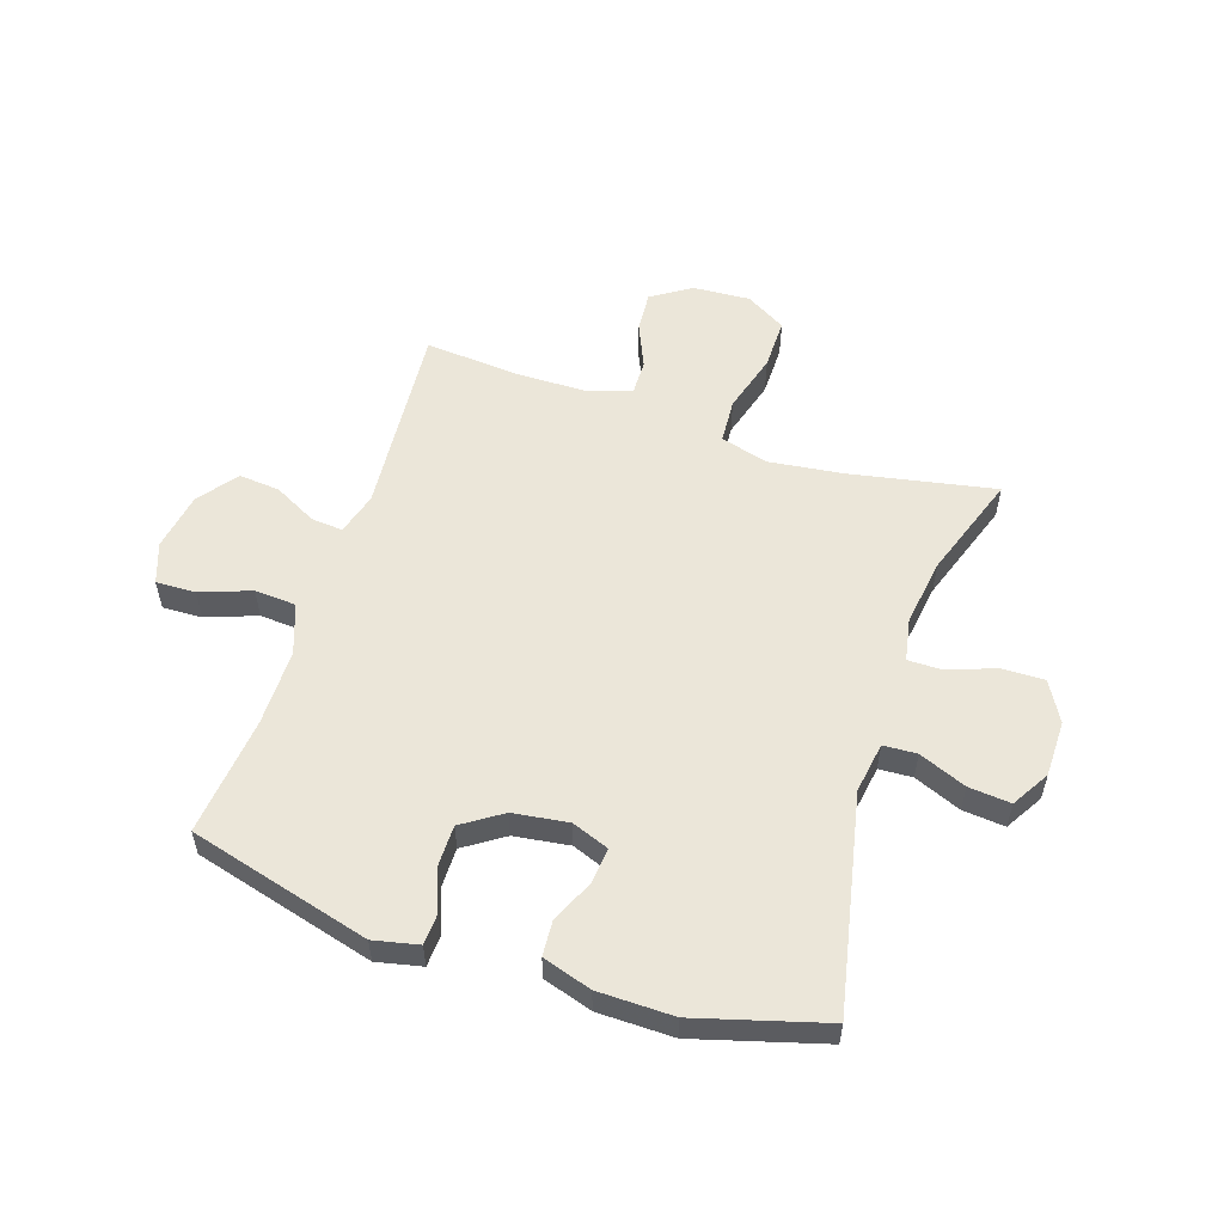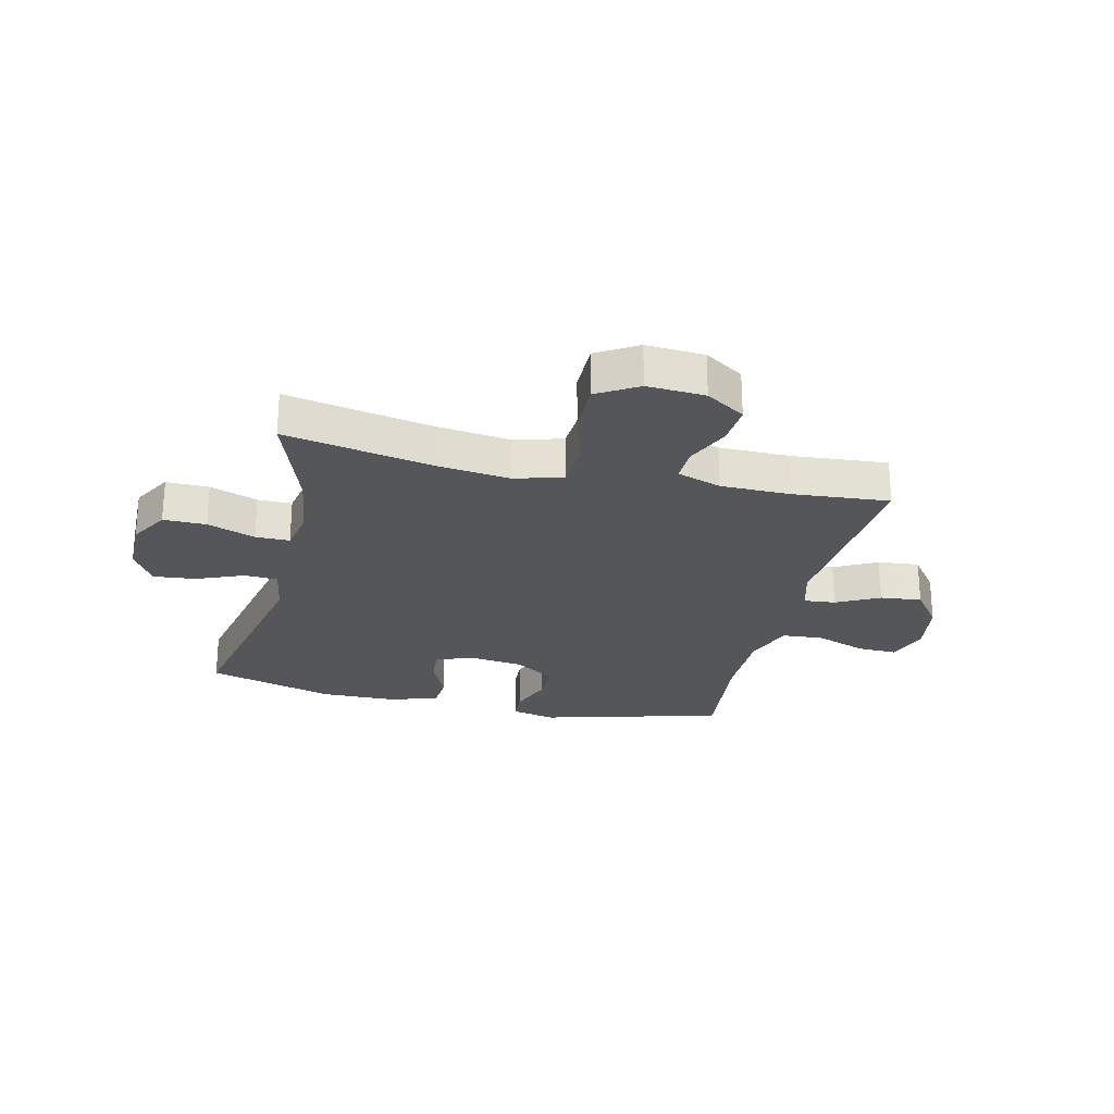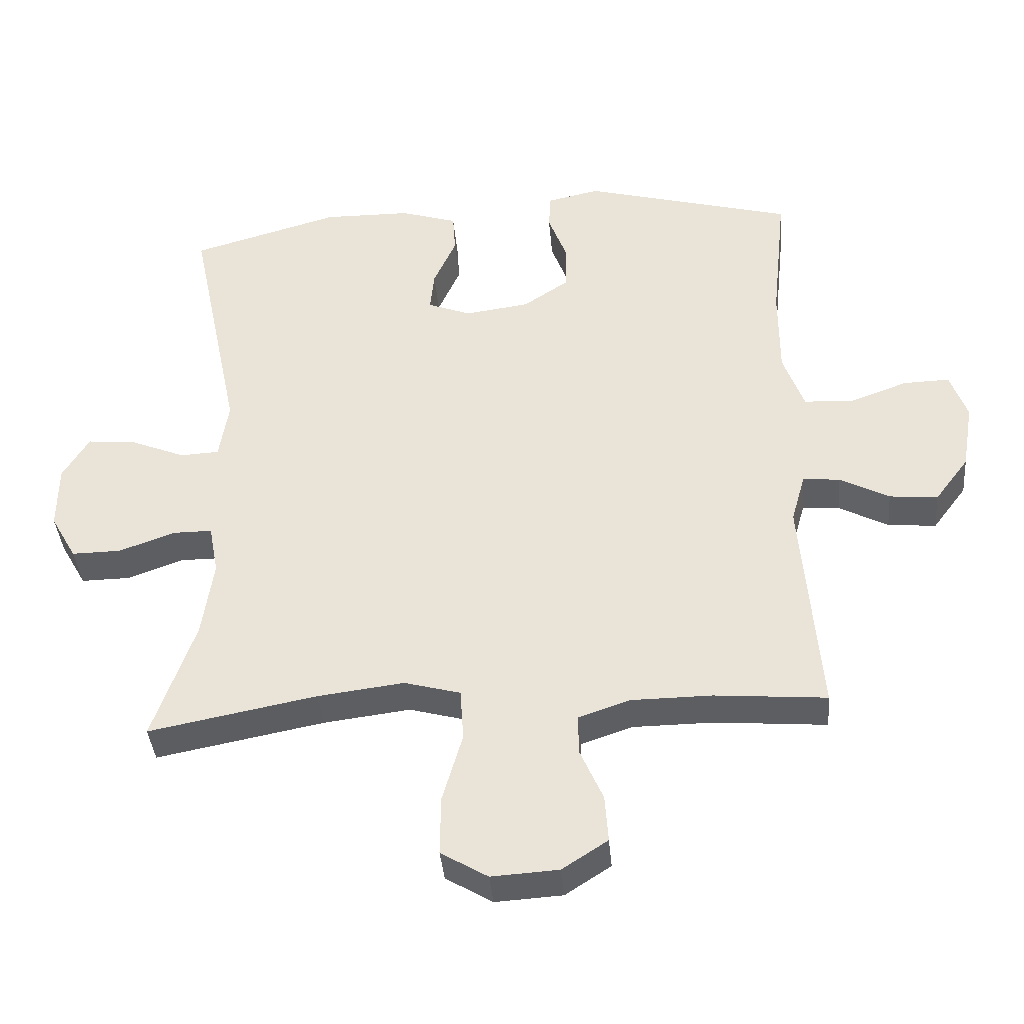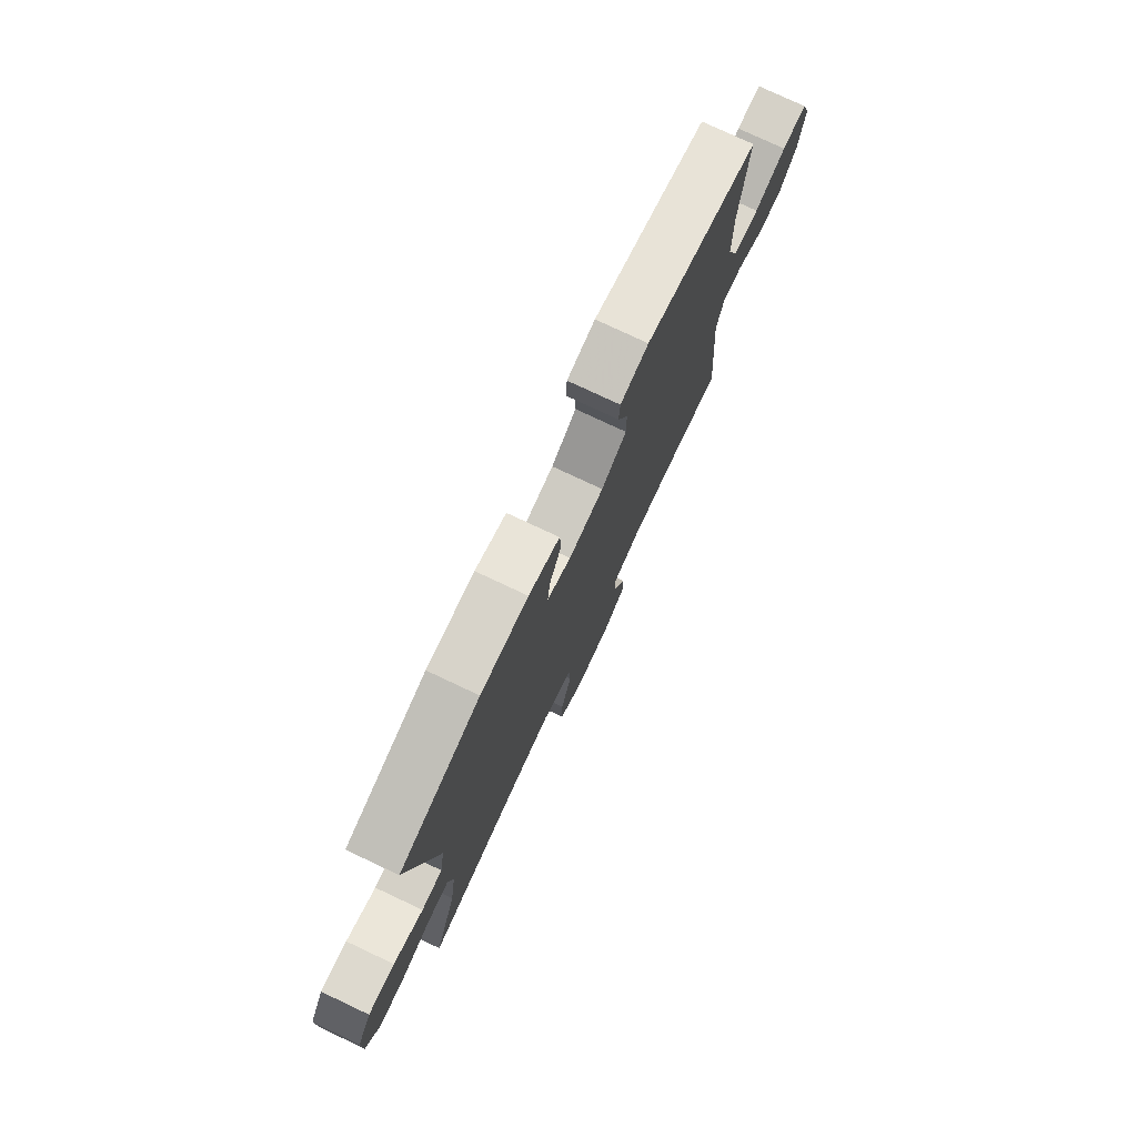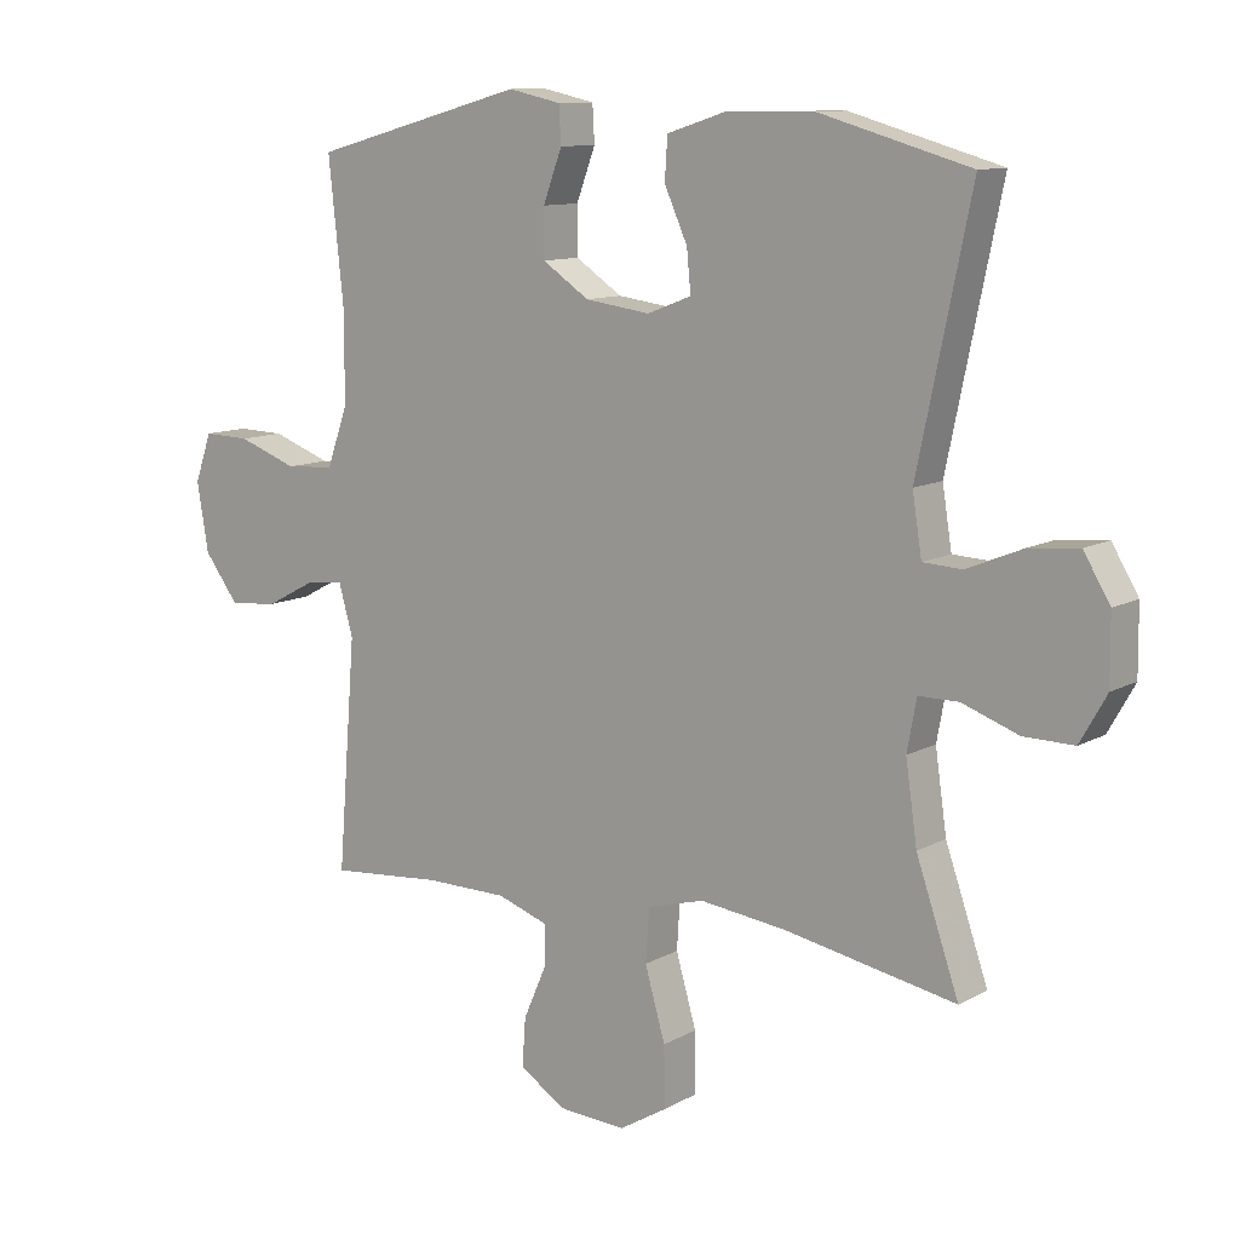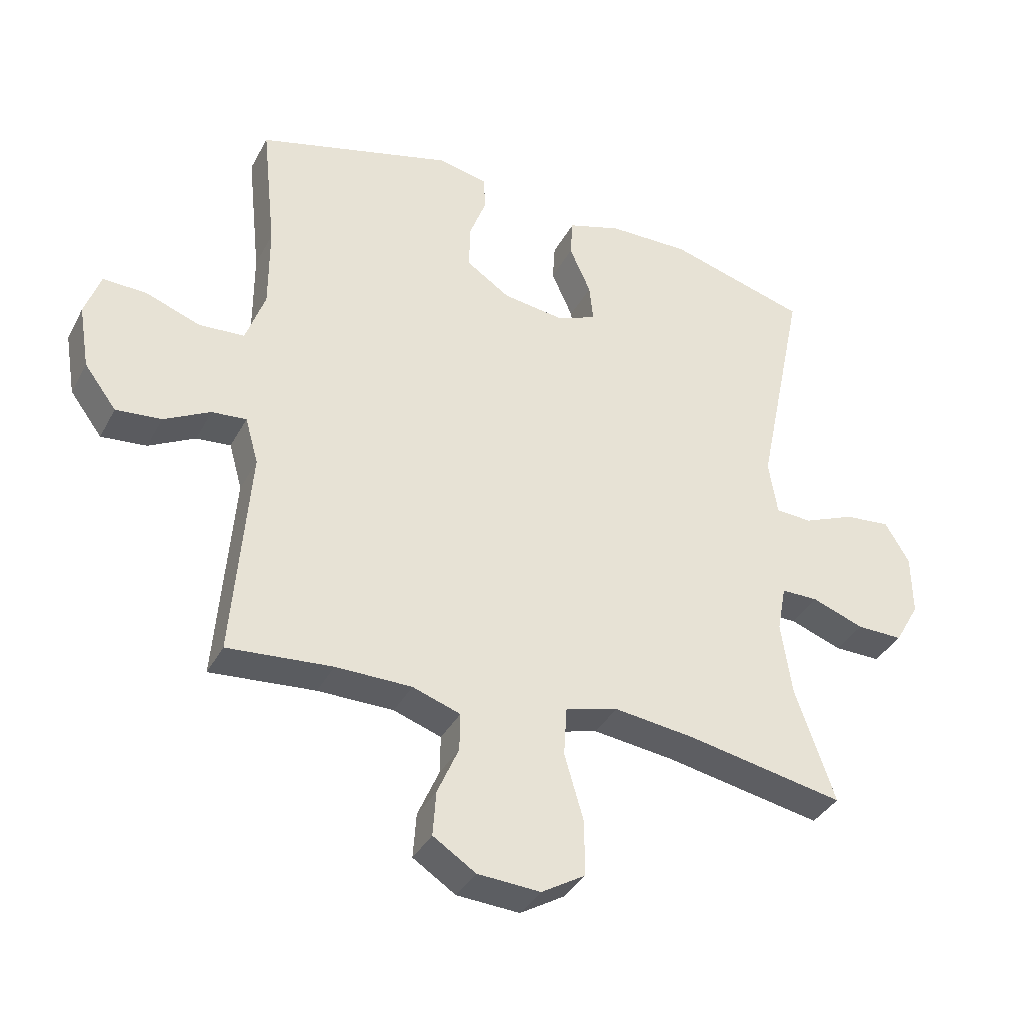
<metadata>
{"format":"obj","ext":"obj","renderer":"f3d","projection":"perspective","resolution":1024,"background":"white","views":[{"elev":55.3,"azim":18.1,"up":"+Y"},{"elev":-25.1,"azim":166.7,"up":"+Y"},{"elev":-39.1,"azim":-175.0,"up":"+Z"},{"elev":77.2,"azim":115.2,"up":"+Z"},{"elev":10.9,"azim":36.7,"up":"+Z"},{"elev":-36.7,"azim":-25.2,"up":"+Z"}]}
</metadata>
<code>
v -0.5 0.07 -0.5
v -0.473 0.07 -0.162
v -0.494 0.07 -0.088
v -0.549 0.07 -0.093
v -0.623 0.07 -0.132
v -0.695 0.07 -0.139
v -0.746 0.07 -0.071
v -0.763 0.07 0.03
v -0.738 0.07 0.101
v -0.669 0.07 0.099
v -0.581 0.07 0.067
v -0.509 0.07 0.072
v -0.478 0.07 0.159
v -0.478 0.07 0.293
v -0.5 0.07 0.5
v -0.185 0.07 0.586
v -0.107 0.07 0.569
v -0.104 0.07 0.515
v -0.132 0.07 0.44
v -0.132 0.07 0.37
v -0.063 0.07 0.324
v 0.033 0.07 0.311
v 0.098 0.07 0.336
v 0.092 0.07 0.397
v 0.058 0.07 0.473
v 0.062 0.07 0.534
v 0.147 0.07 0.561
v 0.278 0.07 0.563
v 0.5 0.07 0.5
v 0.422 0.07 0.125
v 0.436 0.07 0.037
v 0.494 0.07 0.034
v 0.576 0.07 0.068
v 0.649 0.07 0.075
v 0.688 0.07 0.01
v 0.689 0.07 -0.088
v 0.65 0.07 -0.157
v 0.576 0.07 -0.156
v 0.493 0.07 -0.126
v 0.434 0.07 -0.126
v 0.42 0.07 -0.201
v 0.437 0.07 -0.318
v 0.5 0.07 -0.5
v 0.249 0.07 -0.452
v 0.12 0.07 -0.436
v 0.036 0.07 -0.459
v 0.031 0.07 -0.537
v 0.061 0.07 -0.641
v 0.062 0.07 -0.73
v -0.008 0.07 -0.772
v -0.108 0.07 -0.766
v -0.176 0.07 -0.722
v -0.171 0.07 -0.651
v -0.137 0.07 -0.573
v -0.136 0.07 -0.513
v -0.212 0.07 -0.487
v -0.333 0.07 -0.486
v -0.5 0 -0.5
v -0.473 0 -0.162
v -0.494 0 -0.088
v -0.549 0 -0.093
v -0.623 0 -0.132
v -0.695 0 -0.139
v -0.746 0 -0.071
v -0.763 0 0.03
v -0.738 0 0.101
v -0.669 0 0.099
v -0.581 0 0.067
v -0.509 0 0.072
v -0.478 0 0.159
v -0.478 0 0.293
v -0.5 0 0.5
v -0.185 0 0.586
v -0.107 0 0.569
v -0.104 0 0.515
v -0.132 0 0.44
v -0.132 0 0.37
v -0.063 0 0.324
v 0.033 0 0.311
v 0.098 0 0.336
v 0.092 0 0.397
v 0.058 0 0.473
v 0.062 0 0.534
v 0.147 0 0.561
v 0.278 0 0.563
v 0.5 0 0.5
v 0.422 0 0.125
v 0.436 0 0.037
v 0.494 0 0.034
v 0.576 0 0.068
v 0.649 0 0.075
v 0.688 0 0.01
v 0.689 0 -0.088
v 0.65 0 -0.157
v 0.576 0 -0.156
v 0.493 0 -0.126
v 0.434 0 -0.126
v 0.42 0 -0.201
v 0.437 0 -0.318
v 0.5 0 -0.5
v 0.249 0 -0.452
v 0.12 0 -0.436
v 0.036 0 -0.459
v 0.031 0 -0.537
v 0.061 0 -0.641
v 0.062 0 -0.73
v -0.008 0 -0.772
v -0.108 0 -0.766
v -0.176 0 -0.722
v -0.171 0 -0.651
v -0.137 0 -0.573
v -0.136 0 -0.513
v -0.212 0 -0.487
v -0.333 0 -0.486
f 51 52 53 54
f 51 54 55
f 50 51 55
f 47 48 49 50
f 46 47 50 55
f 42 43 44
f 41 42 44 45
f 40 41 45 46
f 36 37 38 39
f 36 39 40
f 35 36 40
f 32 33 34 35
f 31 32 35 40
f 30 31 40 46
f 24 25 26 27
f 23 24 27 28
f 16 17 18 19
f 14 15 16 19
f 13 14 19 20
f 12 13 20 21
f 8 9 10 11
f 8 11 12
f 7 8 12
f 4 5 6 7
f 3 4 7 12
f 2 3 12 21
f 57 1 2 21
f 30 46 55 56
f 23 28 29 30
f 22 23 30 56
f 21 22 56 57
f 111 110 109 108
f 112 111 108
f 112 108 107
f 107 106 105 104
f 112 107 104 103
f 101 100 99
f 102 101 99 98
f 103 102 98 97
f 96 95 94 93
f 97 96 93
f 97 93 92
f 92 91 90 89
f 97 92 89 88
f 103 97 88 87
f 84 83 82 81
f 85 84 81 80
f 76 75 74 73
f 76 73 72 71
f 77 76 71 70
f 78 77 70 69
f 68 67 66 65
f 69 68 65
f 69 65 64
f 64 63 62 61
f 69 64 61 60
f 78 69 60 59
f 78 59 58 114
f 113 112 103 87
f 87 86 85 80
f 113 87 80 79
f 114 113 79 78
f 1 58 59 2
f 2 59 60 3
f 3 60 61 4
f 4 61 62 5
f 5 62 63 6
f 6 63 64 7
f 7 64 65 8
f 8 65 66 9
f 9 66 67 10
f 10 67 68 11
f 11 68 69 12
f 12 69 70 13
f 13 70 71 14
f 14 71 72 15
f 15 72 73 16
f 16 73 74 17
f 17 74 75 18
f 18 75 76 19
f 19 76 77 20
f 20 77 78 21
f 21 78 79 22
f 22 79 80 23
f 23 80 81 24
f 24 81 82 25
f 25 82 83 26
f 26 83 84 27
f 27 84 85 28
f 28 85 86 29
f 29 86 87 30
f 30 87 88 31
f 31 88 89 32
f 32 89 90 33
f 33 90 91 34
f 34 91 92 35
f 35 92 93 36
f 36 93 94 37
f 37 94 95 38
f 38 95 96 39
f 39 96 97 40
f 40 97 98 41
f 41 98 99 42
f 42 99 100 43
f 43 100 101 44
f 44 101 102 45
f 45 102 103 46
f 46 103 104 47
f 47 104 105 48
f 48 105 106 49
f 49 106 107 50
f 50 107 108 51
f 51 108 109 52
f 52 109 110 53
f 53 110 111 54
f 54 111 112 55
f 55 112 113 56
f 56 113 114 57
f 57 114 58 1

</code>
